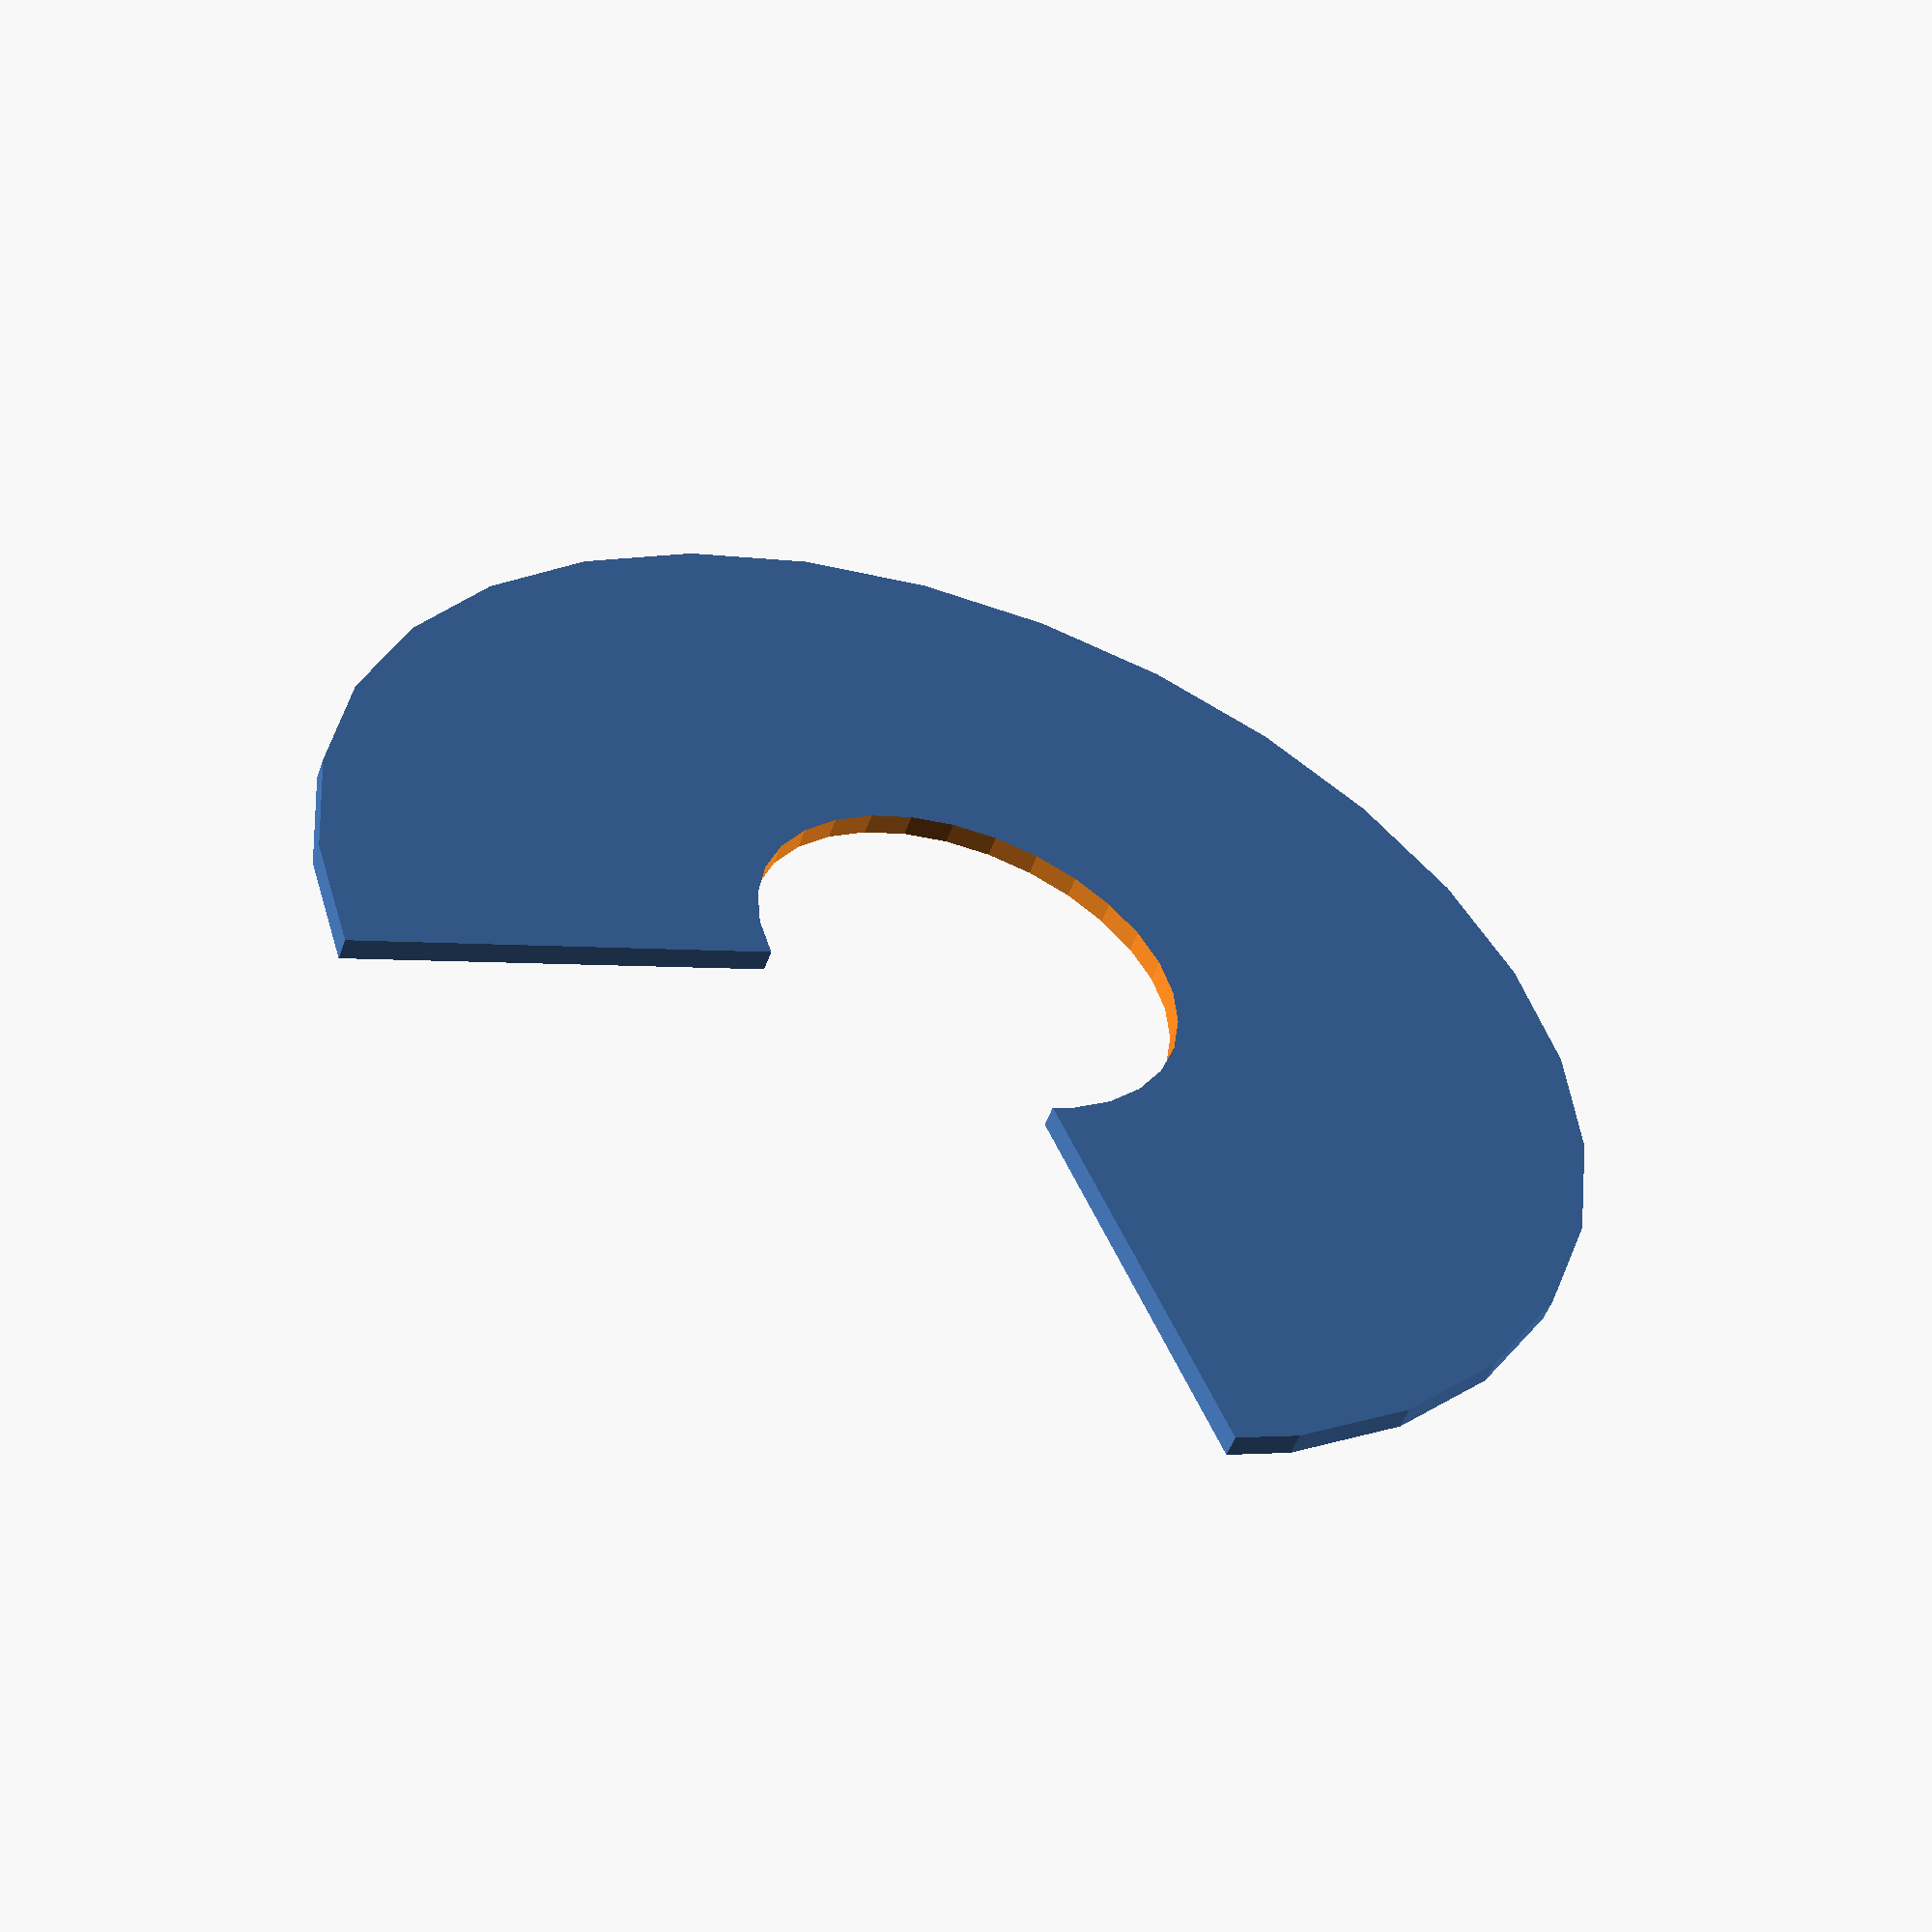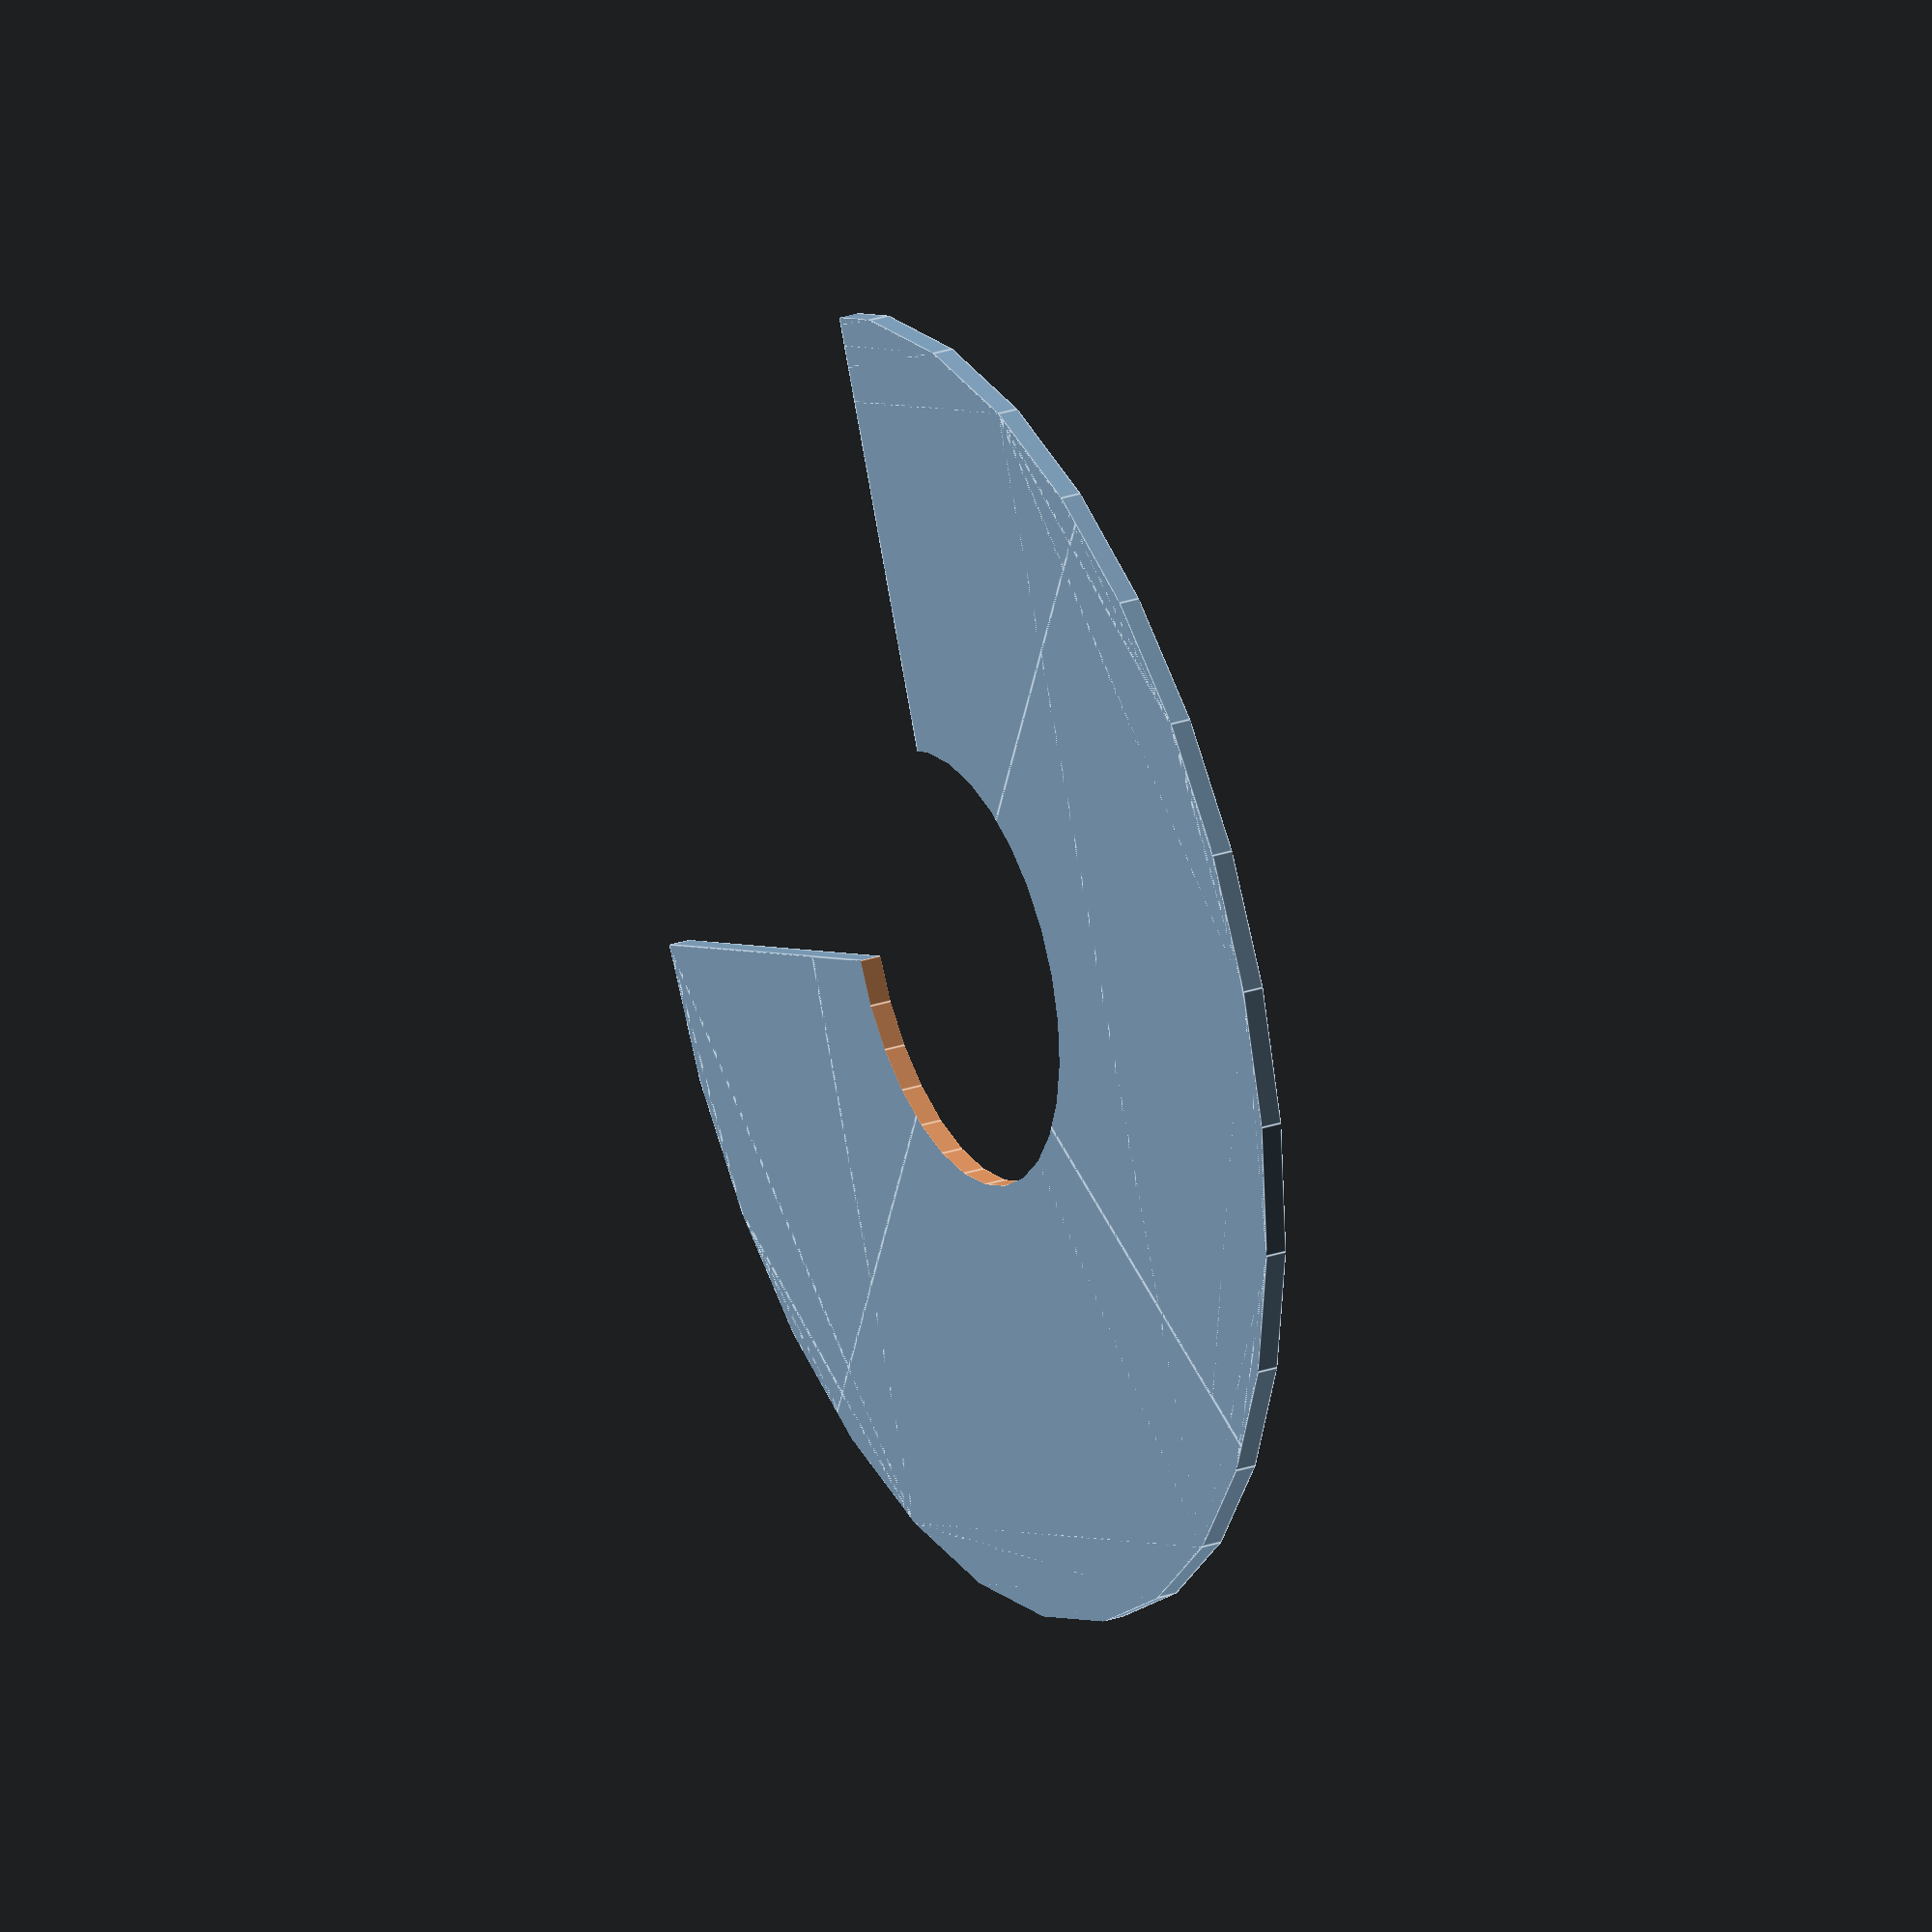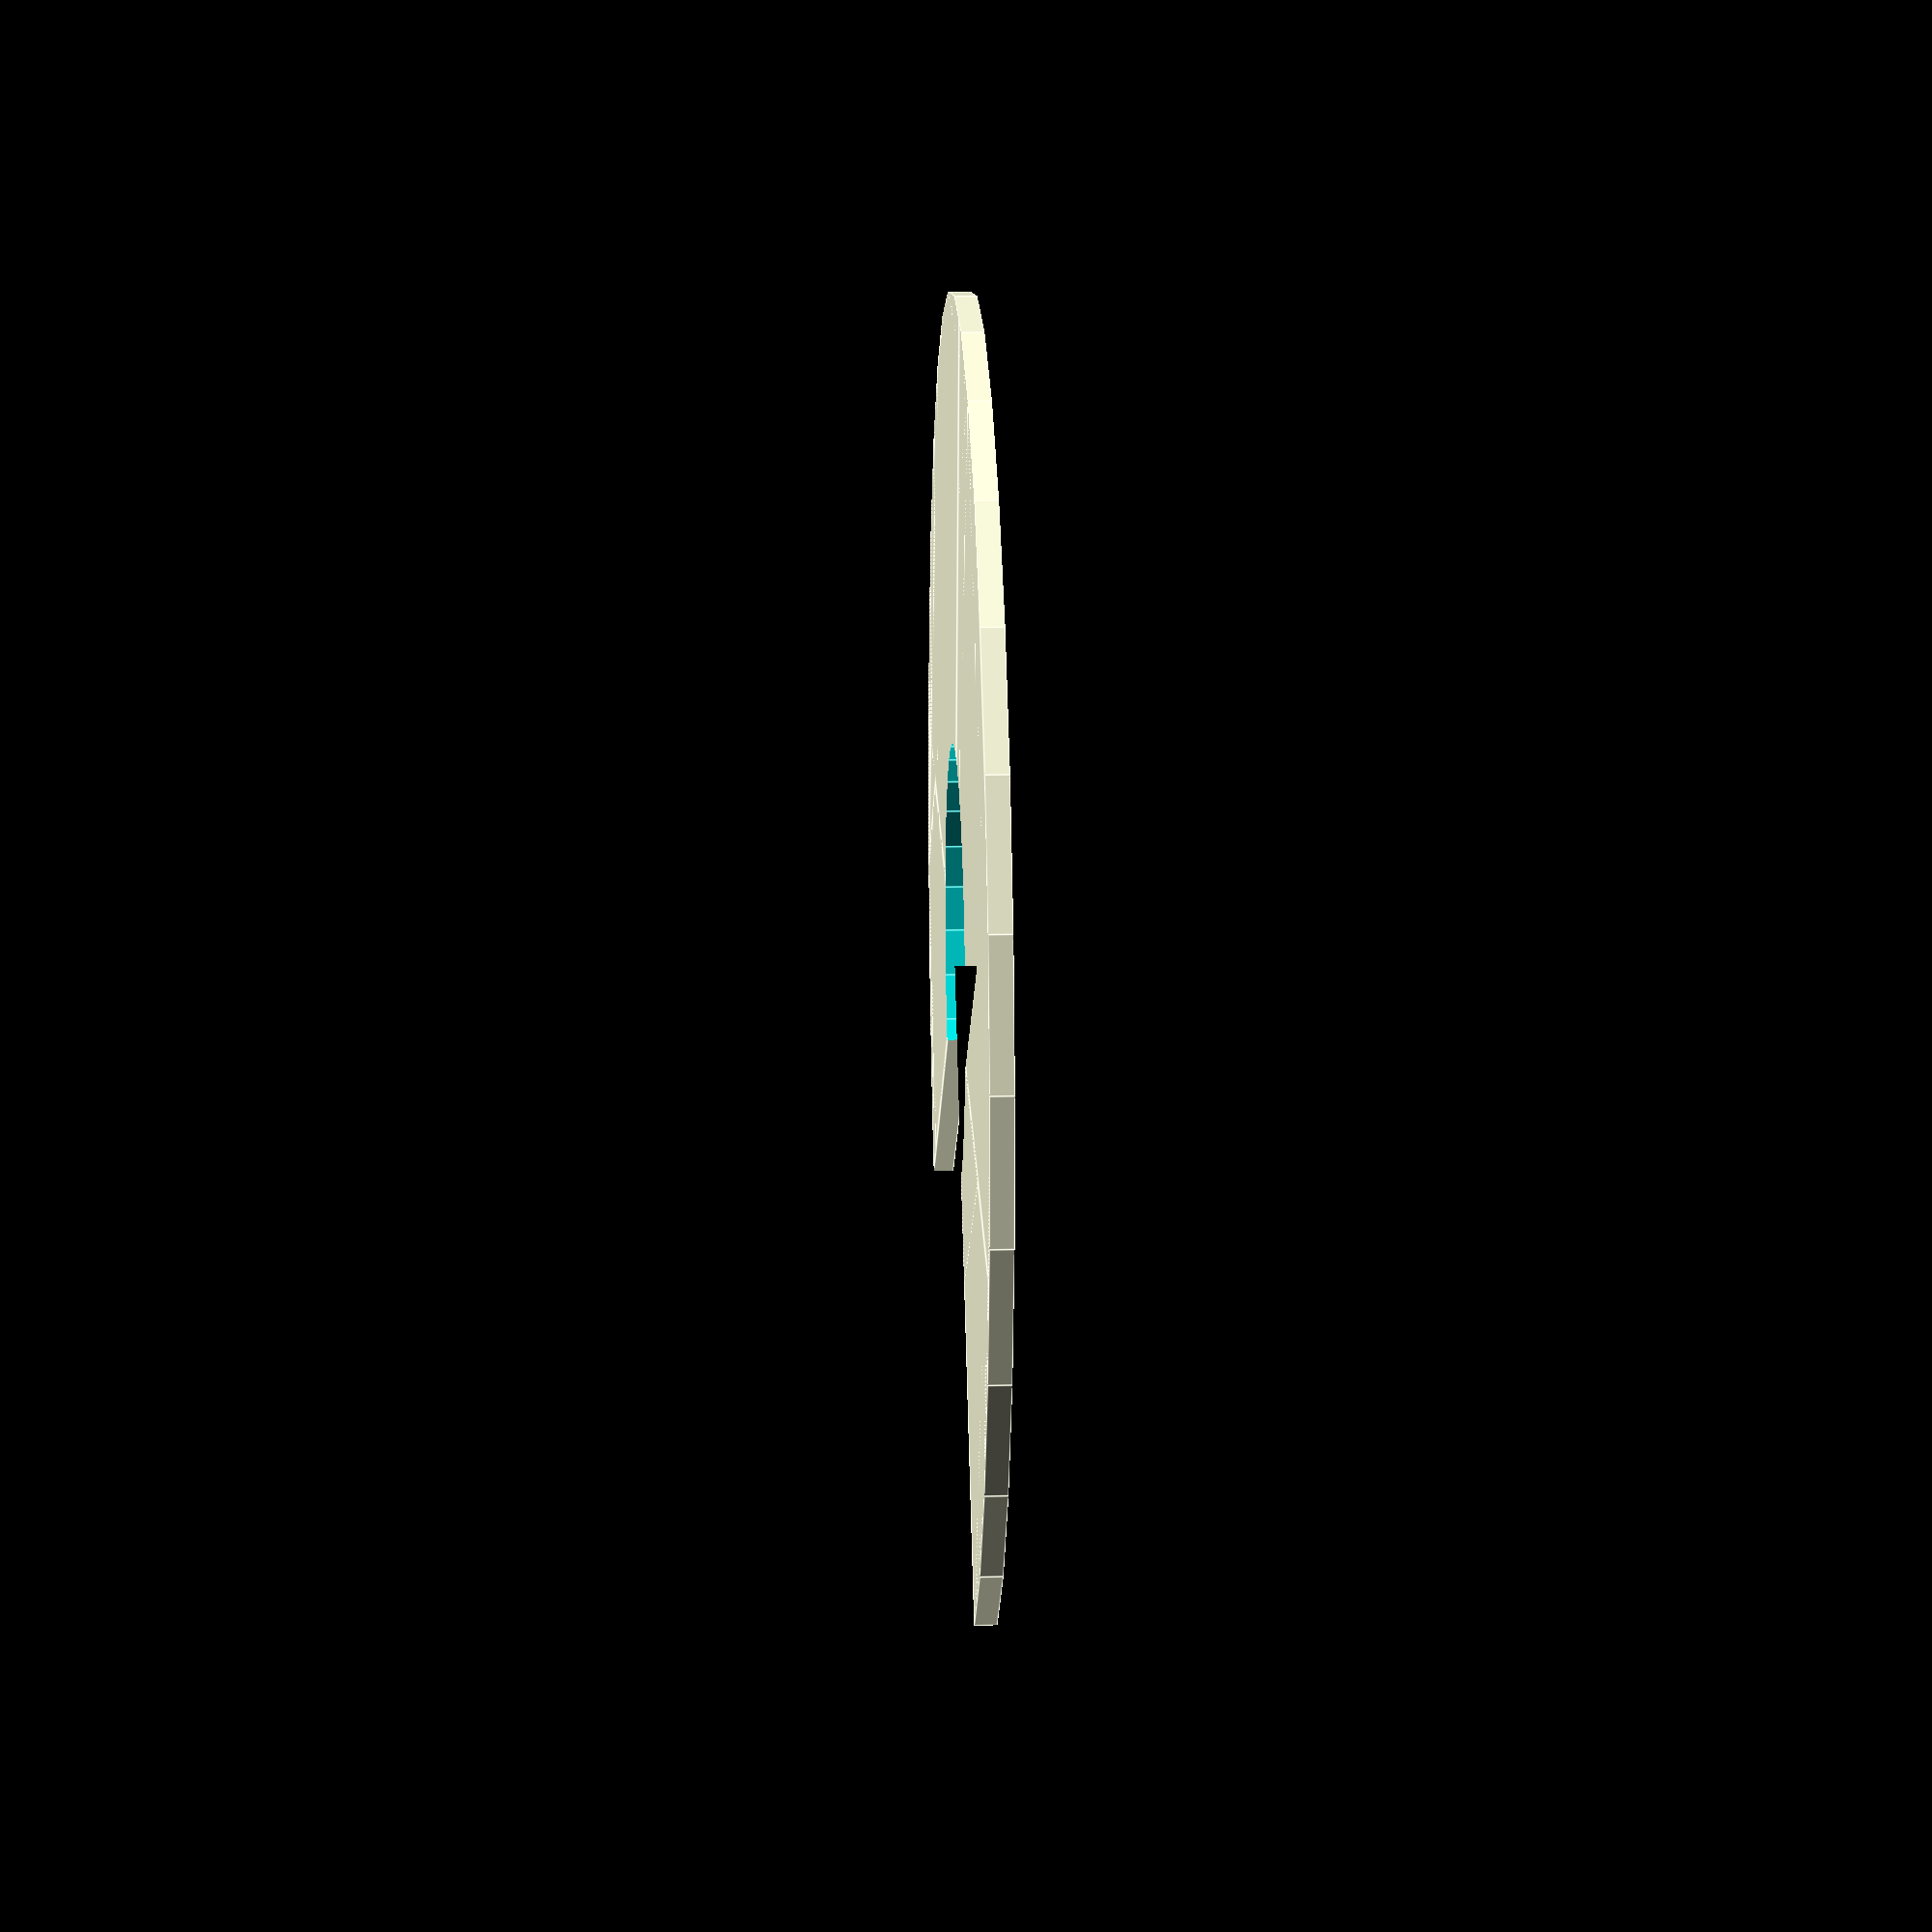
<openscad>
// Unit of length: Unit.MM
intersection()
{
   difference()
   {
      circle(r = 30.0);
      circle(r = 10.0);
   }
   polygon(points = [[0.0, 0.0], [-30.01, -0.0052], [-30.0071, -30.0071], [30.0071, -30.0071], [30.0071, 30.0071], [0.0052, 30.01]], convexity = 2);
}

</openscad>
<views>
elev=233.4 azim=22.6 roll=19.9 proj=p view=wireframe
elev=152.9 azim=157.7 roll=117.6 proj=o view=edges
elev=163.8 azim=53.5 roll=92.7 proj=p view=edges
</views>
